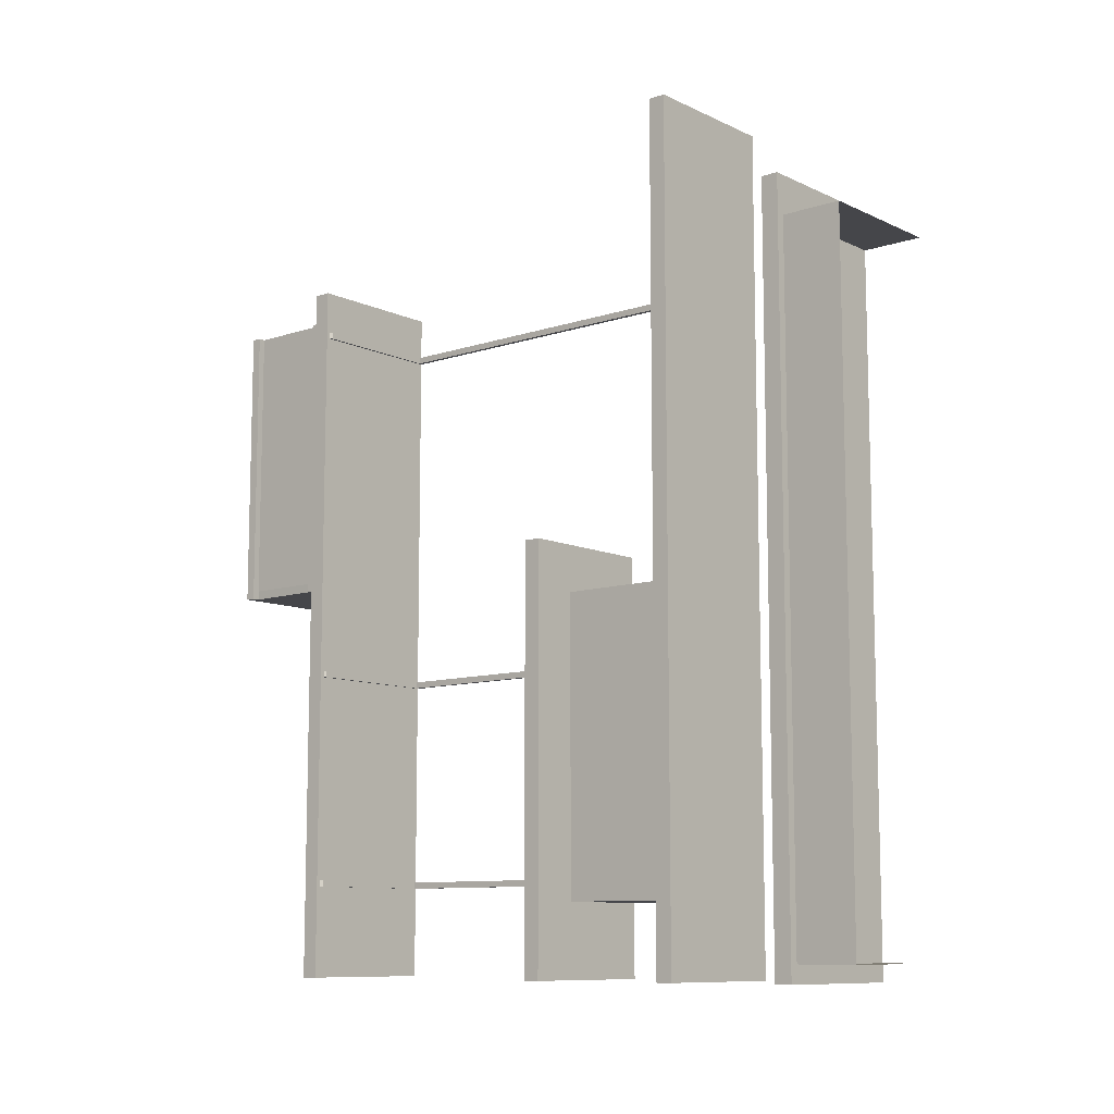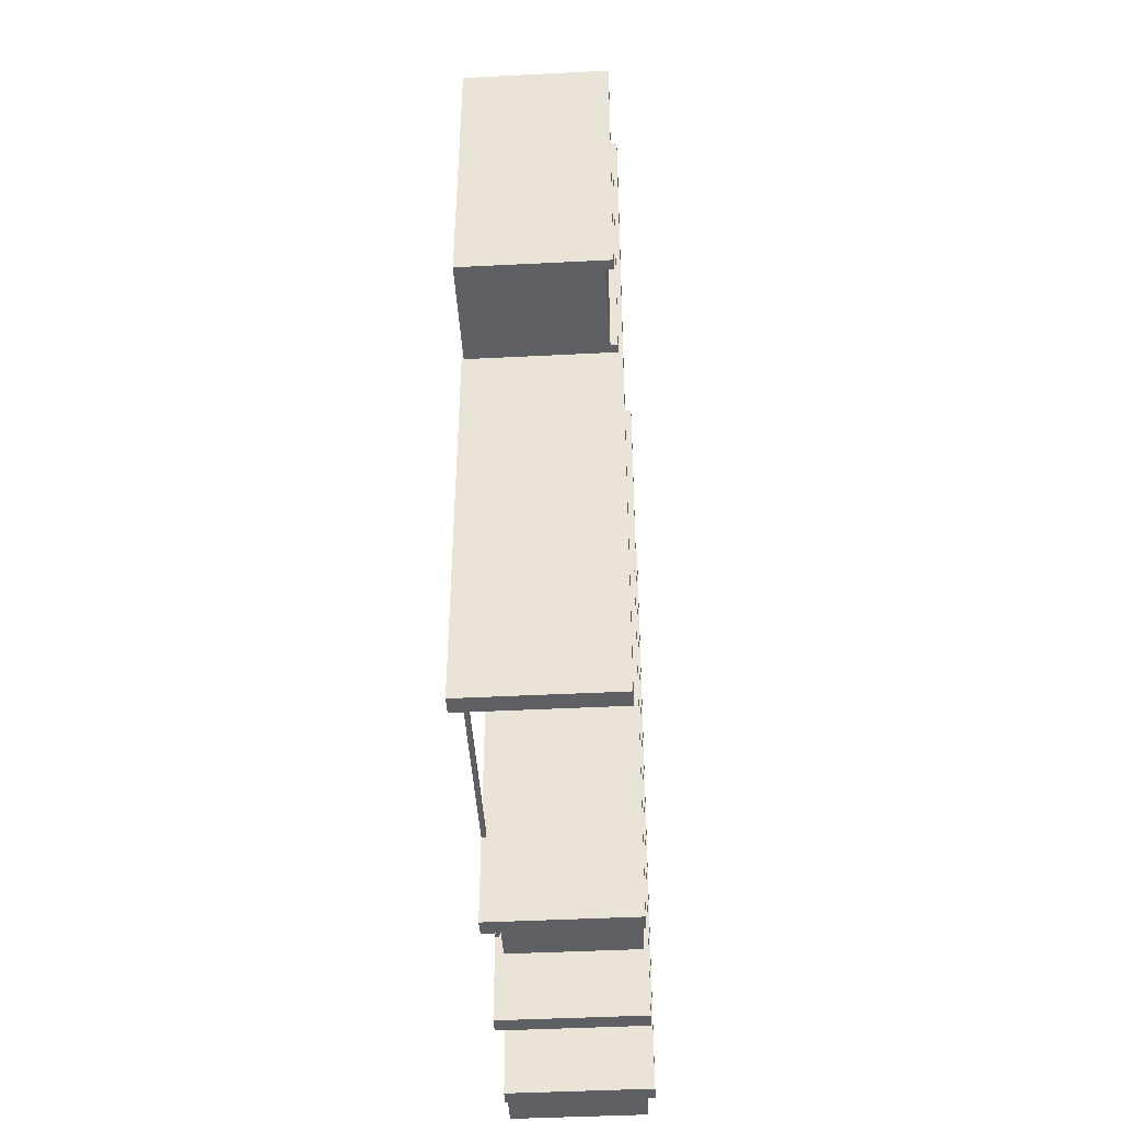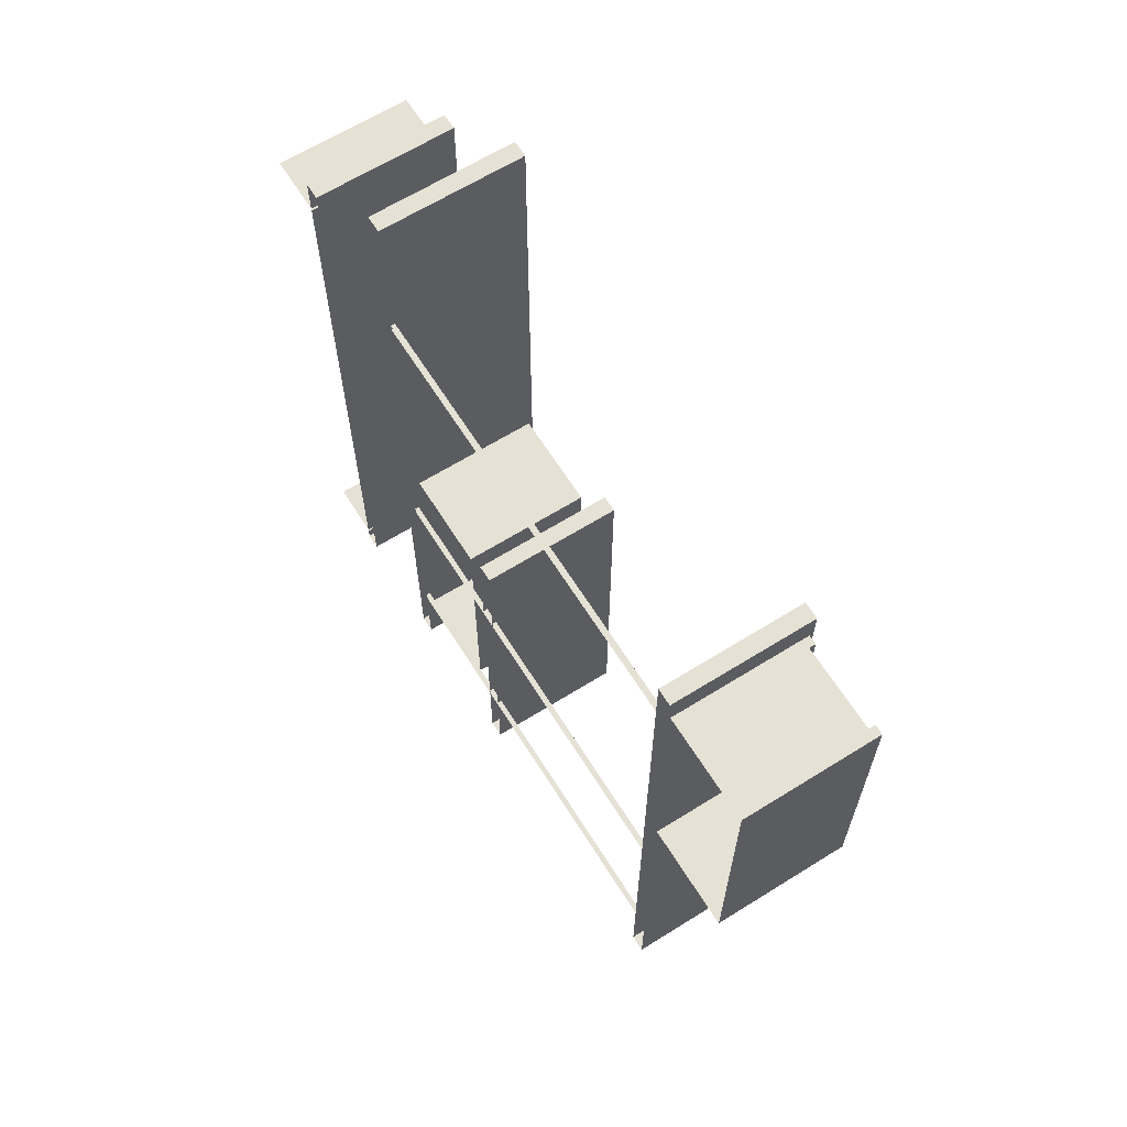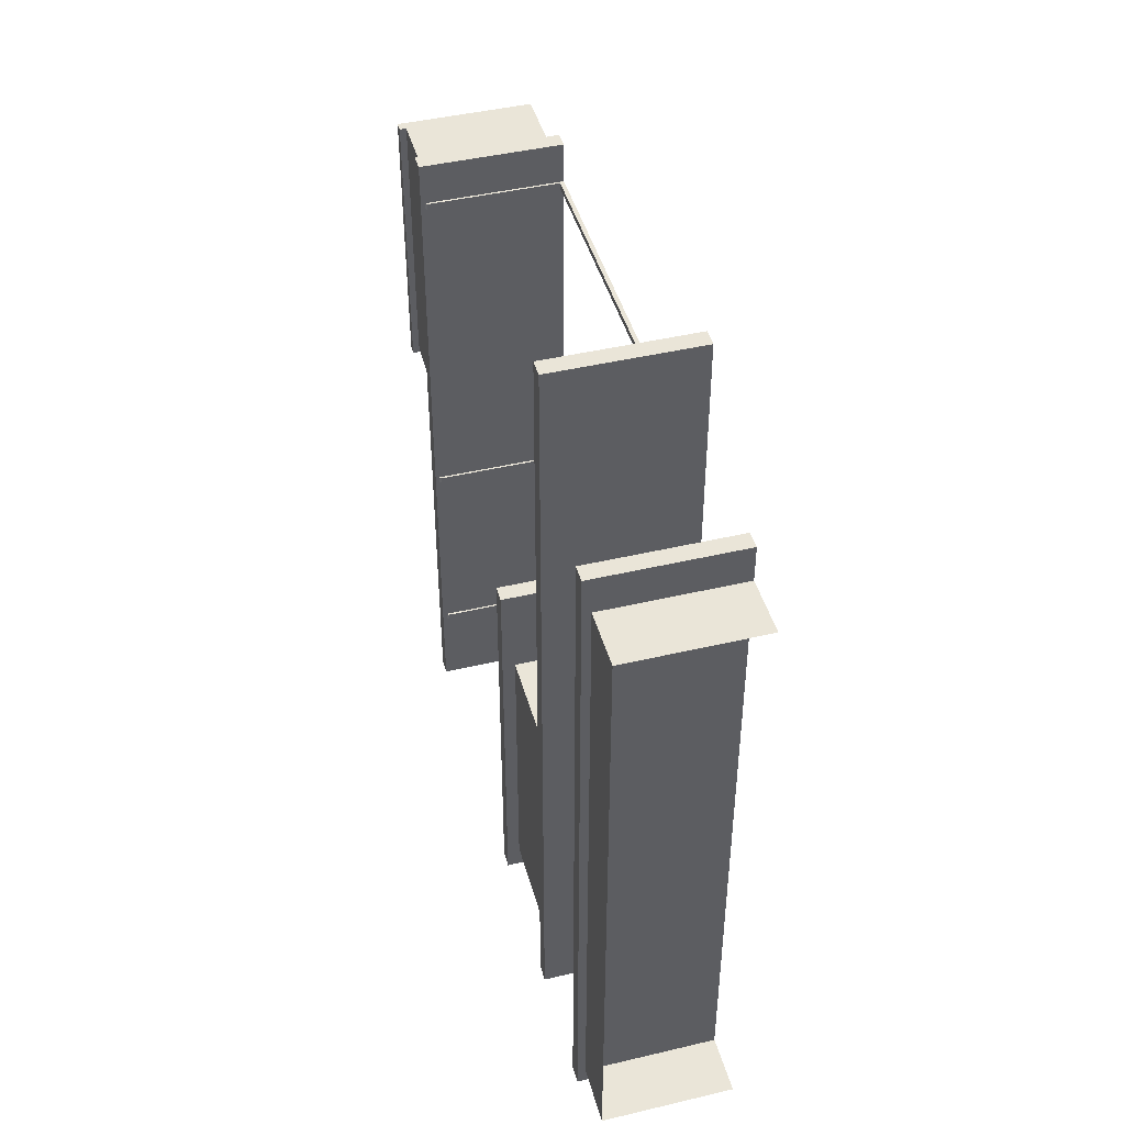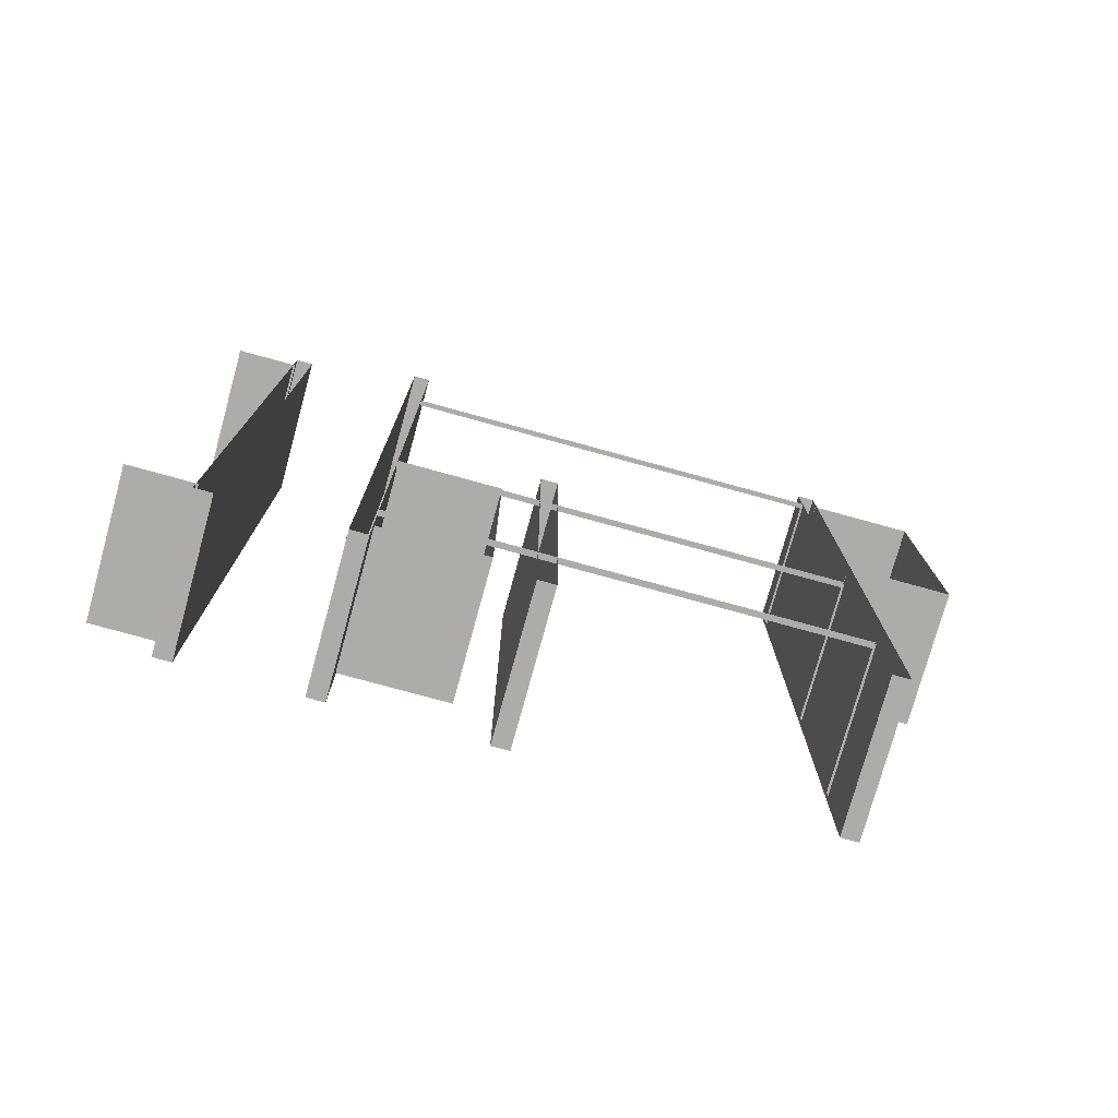
<metadata>
{"format":"obj","ext":"obj","renderer":"f3d","projection":"perspective","resolution":1024,"background":"white","views":[{"elev":-9.9,"azim":130.3,"up":"+Y"},{"elev":-44.2,"azim":3.4,"up":"+Y"},{"elev":64.5,"azim":-32.1,"up":"+Y"},{"elev":44.8,"azim":164.7,"up":"+Y"},{"elev":-76.8,"azim":-105.4,"up":"+Y"}]}
</metadata>
<code>
v 18.35 97.69 224.3
v 18.35 95.18 224.3
v 20.38 97.69 224.3
v 18.35 14 224.3
v 18.09 11.37 224.3
v 20.38 11.37 224.3
v 18.09 11.37 224.3
v 20.38 11.37 227.3
v 20.38 11.37 224.3
v -19.05 -86.36 91.44
v -19.05 0.001743 91.44
v 20.32 -86.36 91.44
v -19.05 0.001743 91.44
v 20.32 -0.001742 91.44
v 20.32 -86.36 91.44
v 20.32 -86.36 60.96
v -19.05 -86.36 60.96
v 20.32 -86.36 91.44
v -19.05 -86.36 60.96
v -19.05 -86.36 91.44
v 20.32 -86.36 91.44
v -19.05 0 60.96
v 20.32 0 60.96
v -19.05 0.001743 91.44
v 20.32 0 60.96
v 20.32 -0.001742 91.44
v -19.05 0.001743 91.44
v 21.59 106.6 196.2
v 21.59 106.6 191.1
v 21.59 -107.9 196.2
v 21.59 106.6 191.1
v 21.59 -107.9 191.1
v 21.59 -107.9 196.2
v -21.59 -107.9 196.2
v 21.59 -107.9 196.2
v -21.59 -107.9 191.1
v 21.59 -107.9 196.2
v 21.59 -107.9 191.1
v -21.59 -107.9 191.1
v 21.59 106.6 196.2
v -21.59 106.6 196.2
v 21.59 106.6 191.1
v -21.59 106.6 196.2
v -21.59 106.6 191.1
v 21.59 106.6 191.1
v -21.59 106.6 191.1
v -21.59 -107.9 191.1
v 21.59 106.6 191.1
v -21.59 -107.9 191.1
v 21.59 -107.9 191.1
v 21.59 106.6 191.1
v -21.59 -107.9 196.2
v -21.59 106.6 196.2
v 21.59 -107.9 196.2
v -21.59 106.6 196.2
v 21.59 106.6 196.2
v 21.59 -107.9 196.2
v -21.59 93.7 60.96
v -21.59 91.79 60.96
v -20.32 93.7 60.96
v -21.59 91.79 60.96
v -20.32 91.79 60.96
v -20.32 93.7 60.96
v -20.32 91.79 60.96
v -21.59 91.79 60.96
v -20.32 91.79 190.5
v -21.59 91.79 60.96
v -21.59 91.79 191.1
v -20.32 91.79 190.5
v -20.32 93.7 190.5
v -20.32 93.7 60.96
v -20.32 91.79 190.5
v -20.32 93.7 60.96
v -20.32 91.79 60.96
v -20.32 91.79 190.5
v -21.59 93.7 191.1
v -21.59 93.7 60.96
v -20.32 93.7 190.5
v -21.59 93.7 60.96
v -20.32 93.7 60.96
v -20.32 93.7 190.5
v -20.32 93.7 190.5
v -20.32 91.79 190.5
v 19.69 93.7 190.5
v -20.32 91.79 190.5
v 19.69 91.79 190.5
v 19.69 93.7 190.5
v 19.69 91.79 190.5
v -20.32 91.79 190.5
v 20.32 91.79 191.1
v -20.32 91.79 190.5
v -21.59 91.79 191.1
v 20.32 91.79 191.1
v 20.32 93.7 191.1
v 19.69 93.7 190.5
v 20.32 91.79 191.1
v 19.69 93.7 190.5
v 19.69 91.79 190.5
v 20.32 91.79 191.1
v -21.59 93.7 191.1
v -20.32 93.7 190.5
v 20.32 93.7 191.1
v -20.32 93.7 190.5
v 19.69 93.7 190.5
v 20.32 93.7 191.1
v -21.59 -14.61 60.96
v -21.59 -16.51 60.96
v -20.32 -14.61 60.96
v -21.59 -16.51 60.96
v -20.32 -16.51 60.96
v -20.32 -14.61 60.96
v -20.32 -16.51 60.96
v -21.59 -16.51 60.96
v -20.32 -16.51 190.5
v -21.59 -16.51 60.96
v -21.59 -16.51 191.1
v -20.32 -16.51 190.5
v -20.32 -14.61 190.5
v -20.32 -14.61 60.96
v -20.32 -16.51 190.5
v -20.32 -14.61 60.96
v -20.32 -16.51 60.96
v -20.32 -16.51 190.5
v -21.59 -14.61 191.1
v -21.59 -14.61 60.96
v -20.32 -14.61 190.5
v -21.59 -14.61 60.96
v -20.32 -14.61 60.96
v -20.32 -14.61 190.5
v -20.32 -14.61 190.5
v -20.32 -16.51 190.5
v 19.69 -14.61 190.5
v -20.32 -16.51 190.5
v 19.69 -16.51 190.5
v 19.69 -14.61 190.5
v 19.69 -16.51 190.5
v -20.32 -16.51 190.5
v 20.32 -16.51 191.1
v -20.32 -16.51 190.5
v -21.59 -16.51 191.1
v 20.32 -16.51 191.1
v 20.32 -14.61 191.1
v 19.69 -14.61 190.5
v 20.32 -16.51 191.1
v 19.69 -14.61 190.5
v 19.69 -16.51 190.5
v 20.32 -16.51 191.1
v -21.59 -14.61 191.1
v -20.32 -14.61 190.5
v 20.32 -14.61 191.1
v -20.32 -14.61 190.5
v 19.69 -14.61 190.5
v 20.32 -14.61 191.1
v -20.32 -78.74 190.5
v -20.32 -80.65 190.5
v 19.69 -78.74 190.5
v -20.32 -80.65 190.5
v 19.69 -80.65 190.5
v 19.69 -78.74 190.5
v 19.69 -80.65 190.5
v -20.32 -80.65 190.5
v 20.32 -80.65 191.1
v -20.32 -80.65 190.5
v -21.59 -80.65 191.1
v 20.32 -80.65 191.1
v 20.32 -78.74 191.1
v 19.69 -78.74 190.5
v 20.32 -80.65 191.1
v 19.69 -78.74 190.5
v 19.69 -80.65 190.5
v 20.32 -80.65 191.1
v -21.59 -78.74 191.1
v -20.32 -78.74 190.5
v 20.32 -78.74 191.1
v -20.32 -78.74 190.5
v 19.69 -78.74 190.5
v 20.32 -78.74 191.1
v -21.59 -78.74 60.96
v -21.59 -80.65 60.96
v -20.32 -78.74 60.96
v -21.59 -80.65 60.96
v -20.32 -80.65 60.96
v -20.32 -78.74 60.96
v -20.32 -80.65 60.96
v -21.59 -80.65 60.96
v -20.32 -80.65 190.5
v -21.59 -80.65 60.96
v -21.59 -80.65 191.1
v -20.32 -80.65 190.5
v -20.32 -78.74 190.5
v -20.32 -78.74 60.96
v -20.32 -80.65 190.5
v -20.32 -78.74 60.96
v -20.32 -80.65 60.96
v -20.32 -80.65 190.5
v -21.59 -78.74 191.1
v -21.59 -78.74 60.96
v -20.32 -78.74 190.5
v -21.59 -78.74 60.96
v -20.32 -78.74 60.96
v -20.32 -78.74 190.5
v 21.59 16.56 107.3
v 21.59 16.56 102.2
v 21.59 -107.9 107.3
v 21.59 16.56 102.2
v 21.59 -107.9 102.2
v 21.59 -107.9 107.3
v -21.59 -107.9 107.3
v 21.59 -107.9 107.3
v -21.59 -107.9 102.2
v 21.59 -107.9 107.3
v 21.59 -107.9 102.2
v -21.59 -107.9 102.2
v 21.59 16.56 107.3
v -21.59 16.56 107.3
v 21.59 16.56 102.2
v -21.59 16.56 107.3
v -21.59 16.56 102.2
v 21.59 16.56 102.2
v -21.59 16.56 102.2
v -21.59 -107.9 102.2
v 21.59 16.56 102.2
v -21.59 -107.9 102.2
v 21.59 -107.9 102.2
v 21.59 16.56 102.2
v -21.59 -107.9 107.3
v -21.59 16.56 107.3
v 21.59 -107.9 107.3
v -21.59 16.56 107.3
v 21.59 16.56 107.3
v 21.59 -107.9 107.3
v 21.59 138.4 60.96
v 21.59 138.4 55.88
v 21.59 -107.9 60.96
v 21.59 138.4 55.88
v 21.59 -107.9 55.88
v 21.59 -107.9 60.96
v -21.59 -107.9 60.96
v 21.59 -107.9 60.96
v -21.59 -107.9 55.88
v 21.59 -107.9 60.96
v 21.59 -107.9 55.88
v -21.59 -107.9 55.88
v 21.59 138.4 60.96
v -21.59 138.4 60.96
v 21.59 138.4 55.88
v -21.59 138.4 60.96
v -21.59 138.4 55.88
v 21.59 138.4 55.88
v -21.59 138.4 55.88
v -21.59 -107.9 55.88
v 21.59 138.4 55.88
v -21.59 -107.9 55.88
v 21.59 -107.9 55.88
v 21.59 138.4 55.88
v -21.59 -107.9 60.96
v -21.59 138.4 60.96
v 21.59 -107.9 60.96
v -21.59 138.4 60.96
v 21.59 138.4 60.96
v 21.59 -107.9 60.96
v 19.05 -102.9 18.36
v 19.05 -102.9 0
v -21.59 -102.9 18.36
v 19.05 -102.9 0
v -21.59 -102.9 0
v -21.59 -102.9 18.36
v 19.05 95.25 0
v 19.05 -102.9 0
v 19.05 95.25 18.36
v 19.05 -102.9 0
v 19.05 -102.9 18.36
v 19.05 95.25 18.36
v -21.59 95.25 18.36
v -21.59 95.25 0
v 19.05 95.25 18.36
v -21.59 95.25 0
v 19.05 95.25 0
v 19.05 95.25 18.36
v 21.59 106.6 22.87
v 21.59 106.6 17.79
v 21.59 -107.9 22.87
v 21.59 106.6 17.79
v 21.59 -107.9 17.79
v 21.59 -107.9 22.87
v -21.59 -107.9 22.87
v 21.59 -107.9 22.87
v -21.59 -107.9 17.79
v 21.59 -107.9 22.87
v 21.59 -107.9 17.79
v -21.59 -107.9 17.79
v 21.59 106.6 22.87
v -21.59 106.6 22.87
v 21.59 106.6 17.79
v -21.59 106.6 22.87
v -21.59 106.6 17.79
v 21.59 106.6 17.79
v -21.59 106.6 17.79
v -21.59 -107.9 17.79
v 21.59 106.6 17.79
v -21.59 -107.9 17.79
v 21.59 -107.9 17.79
v 21.59 106.6 17.79
v -21.59 -107.9 22.87
v -21.59 106.6 22.87
v 21.59 -107.9 22.87
v -21.59 106.6 22.87
v 21.59 106.6 22.87
v 21.59 -107.9 22.87
v 18.35 95.18 224.3
v 18.35 95.18 199
v 18.35 14 224.3
v 18.35 95.18 199
v 18.35 14 199
v 18.35 14 224.3
v 20.38 97.69 227.3
v 20.38 11.37 227.3
v -21.02 97.69 227.3
v 20.38 11.37 227.3
v -21.02 11.37 227.3
v -21.02 97.69 227.3
v 20.38 11.37 224.3
v 20.38 97.69 224.3
v 18.35 14 224.3
v 20.38 97.69 224.3
v 18.35 95.18 224.3
v 18.35 14 224.3
v 18.09 11.37 224.3
v 18.35 14 224.3
v 18.35 11.37 199
v 18.35 14 224.3
v 18.35 14 199
v 18.35 11.37 199
v 20.38 11.37 227.3
v 18.09 11.37 224.3
v -21.02 11.37 227.3
v -21.02 11.37 227.3
v 18.09 11.37 224.3
v -21.02 11.37 196.2
v 18.09 11.37 224.3
v 18.35 11.37 199
v -21.02 11.37 196.2
v 20.38 11.37 196.2
v -21.02 11.37 196.2
v 18.35 11.37 199
v 20.38 11.37 199
v 20.38 11.37 196.2
v 18.35 11.37 199
v 20.38 97.69 199
v 20.38 97.69 196.2
v 20.38 11.37 199
v 20.38 97.69 196.2
v 20.38 11.37 196.2
v 20.38 11.37 199
v 18.35 97.69 199
v 18.35 95.18 199
v 18.35 97.69 224.3
v 18.35 95.18 199
v 18.35 95.18 224.3
v 18.35 97.69 224.3
v 18.35 11.37 199
v 18.35 14 199
v 20.38 11.37 199
v 20.38 11.37 199
v 18.35 14 199
v 20.38 97.69 199
v 18.35 14 199
v 18.35 95.18 199
v 20.38 97.69 199
v 18.35 95.18 199
v 18.35 97.69 199
v 20.38 97.69 199
v 18.35 97.69 199
v 20.38 97.69 196.2
v 20.38 97.69 199
v -21.02 97.69 196.2
v 20.38 97.69 196.2
v 18.35 97.69 199
v -21.02 97.69 196.2
v 18.35 97.69 199
v 18.35 97.69 224.3
v -21.02 97.69 227.3
v -21.02 97.69 196.2
v 18.35 97.69 224.3
v -21.02 97.69 227.3
v 18.35 97.69 224.3
v 20.38 97.69 227.3
v 20.38 97.69 227.3
v 18.35 97.69 224.3
v 20.38 97.69 224.3
v 20.38 97.69 227.3
v 20.38 97.69 224.3
v 20.38 11.37 227.3
v 20.38 97.69 224.3
v 20.38 11.37 224.3
v 20.38 11.37 227.3
v 20.32 -86.36 91.44
v 20.32 -83.62 88.86
v 20.32 -86.36 60.96
v 20.32 -83.62 88.86
v 20.32 -86.36 91.44
v 20.32 -0.001742 91.44
v 20.32 -2.738 88.86
v 20.32 -83.62 88.86
v 20.32 -0.001742 91.44
v 20.32 -2.738 88.86
v 20.32 -2.738 63.5
v 20.32 -83.62 88.86
v 20.32 -2.738 63.5
v 20.32 -83.62 63.5
v 20.32 -83.62 88.86
v 20.32 -83.62 88.86
v 20.32 -83.62 63.5
v 20.32 -86.36 60.96
v 20.32 -86.36 60.96
v 20.32 -83.62 63.5
v 20.32 0 60.96
v 20.32 -83.62 63.5
v 20.32 -2.738 63.5
v 20.32 0 60.96
v 20.32 0 60.96
v 20.32 -2.738 63.5
v 20.32 -2.738 88.86
v 20.32 -0.001742 91.44
v 20.32 0 60.96
v 20.32 -2.738 88.86
g mtl_nt_2020_hifi_shelf
f 3 2 1
f 6 5 4
f 9 8 7
f 12 11 10
f 15 14 13
f 18 17 16
f 21 20 19
f 24 23 22
f 27 26 25
f 30 29 28
f 33 32 31
f 36 35 34
f 39 38 37
f 42 41 40
f 45 44 43
f 48 47 46
f 51 50 49
f 54 53 52
f 57 56 55
f 60 59 58
f 63 62 61
f 66 65 64
f 69 68 67
f 72 71 70
f 75 74 73
f 78 77 76
f 81 80 79
f 84 83 82
f 87 86 85
f 90 89 88
f 93 92 91
f 96 95 94
f 99 98 97
f 102 101 100
f 105 104 103
f 108 107 106
f 111 110 109
f 114 113 112
f 117 116 115
f 120 119 118
f 123 122 121
f 126 125 124
f 129 128 127
f 132 131 130
f 135 134 133
f 138 137 136
f 141 140 139
f 144 143 142
f 147 146 145
f 150 149 148
f 153 152 151
f 156 155 154
f 159 158 157
f 162 161 160
f 165 164 163
f 168 167 166
f 171 170 169
f 174 173 172
f 177 176 175
f 180 179 178
f 183 182 181
f 186 185 184
f 189 188 187
f 192 191 190
f 195 194 193
f 198 197 196
f 201 200 199
f 204 203 202
f 207 206 205
f 210 209 208
f 213 212 211
f 216 215 214
f 219 218 217
f 222 221 220
f 225 224 223
f 228 227 226
f 231 230 229
f 234 233 232
f 237 236 235
f 240 239 238
f 243 242 241
f 246 245 244
f 249 248 247
f 252 251 250
f 255 254 253
f 258 257 256
f 261 260 259
f 264 263 262
f 267 266 265
f 270 269 268
f 273 272 271
f 276 275 274
f 279 278 277
f 282 281 280
f 285 284 283
f 288 287 286
f 291 290 289
f 294 293 292
f 297 296 295
f 300 299 298
f 303 302 301
f 306 305 304
f 309 308 307
f 312 311 310
f 315 314 313
f 318 317 316
f 321 320 319
f 324 323 322
f 327 326 325
f 330 329 328
f 333 332 331
f 336 335 334
f 339 338 337
f 342 341 340
f 345 344 343
f 348 347 346
f 351 350 349
f 354 353 352
f 357 356 355
f 360 359 358
f 363 362 361
f 366 365 364
f 369 368 367
f 372 371 370
f 375 374 373
f 378 377 376
f 381 380 379
f 384 383 382
f 387 386 385
f 390 389 388
f 393 392 391
f 396 395 394
f 399 398 397
f 402 401 400
f 405 404 403
f 408 407 406
f 411 410 409
f 414 413 412
f 417 416 415
f 420 419 418
f 423 422 421
f 426 425 424

</code>
